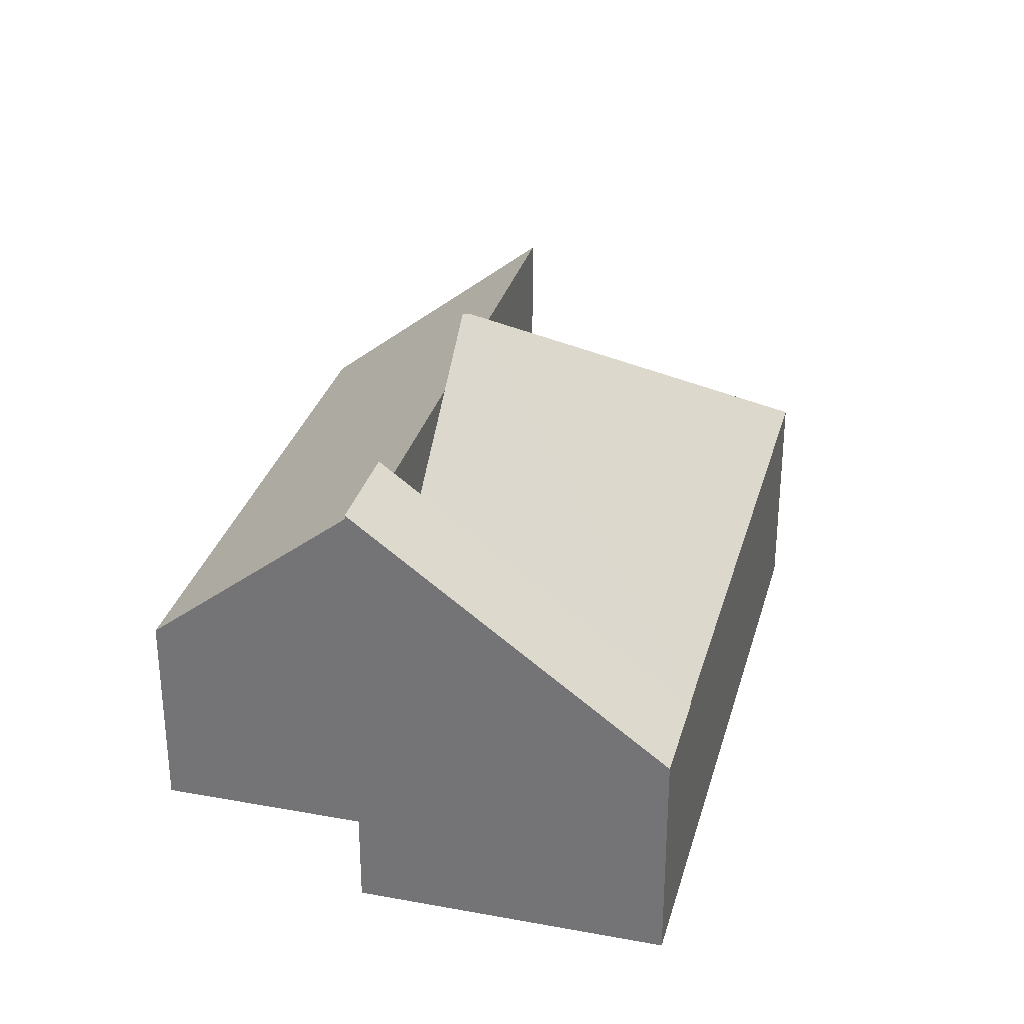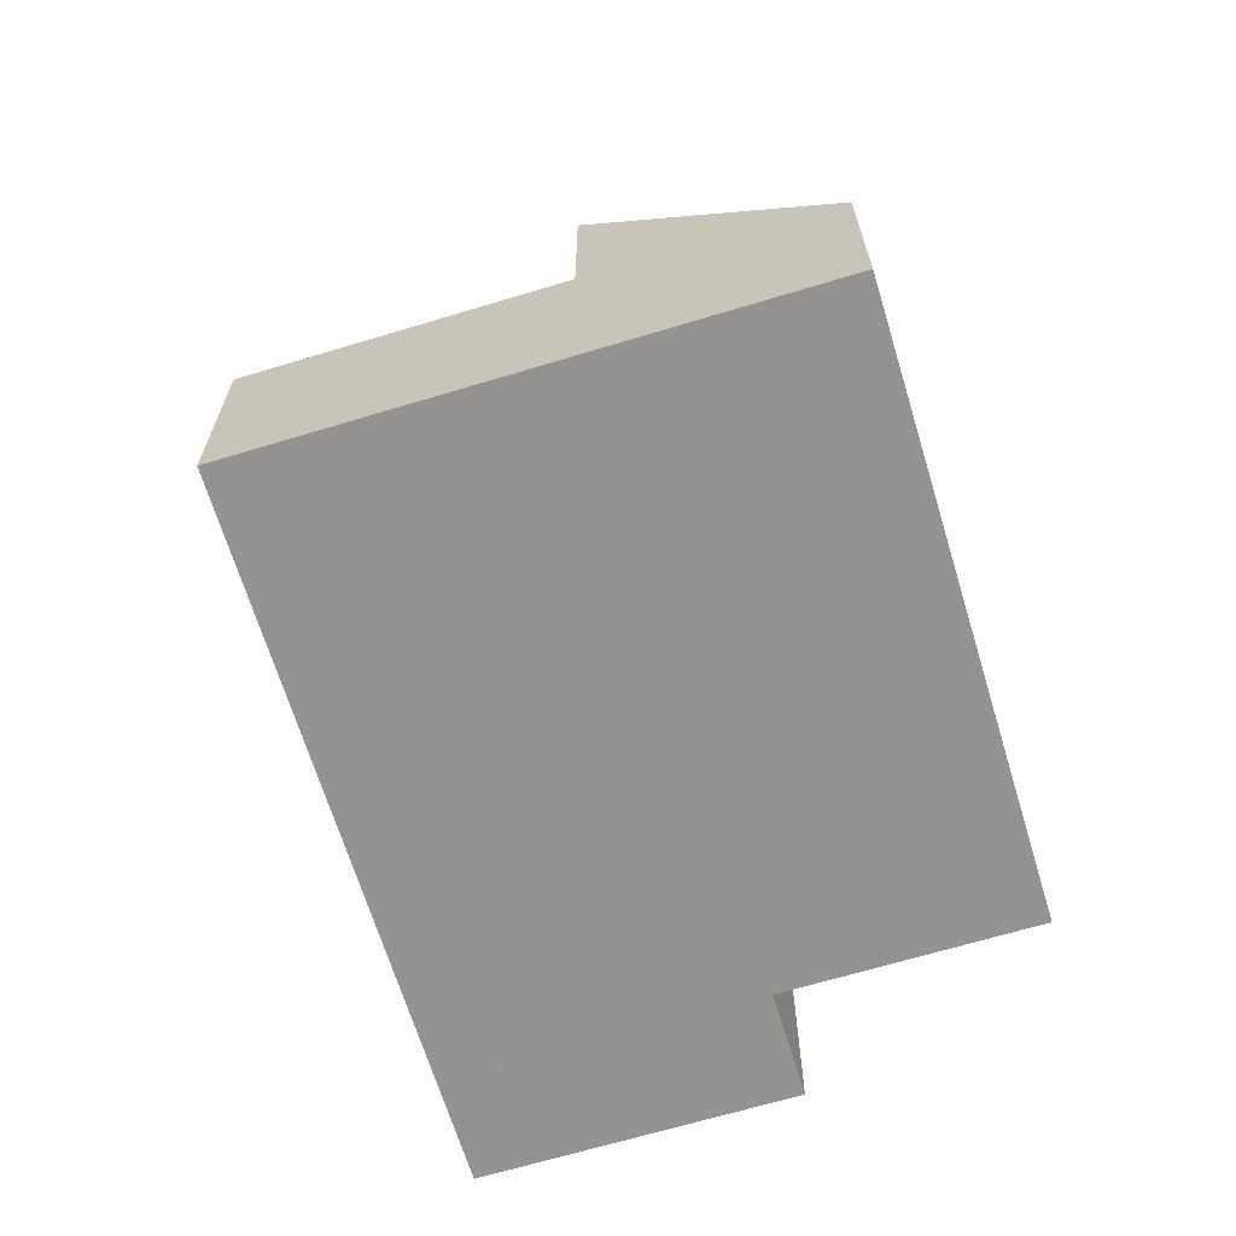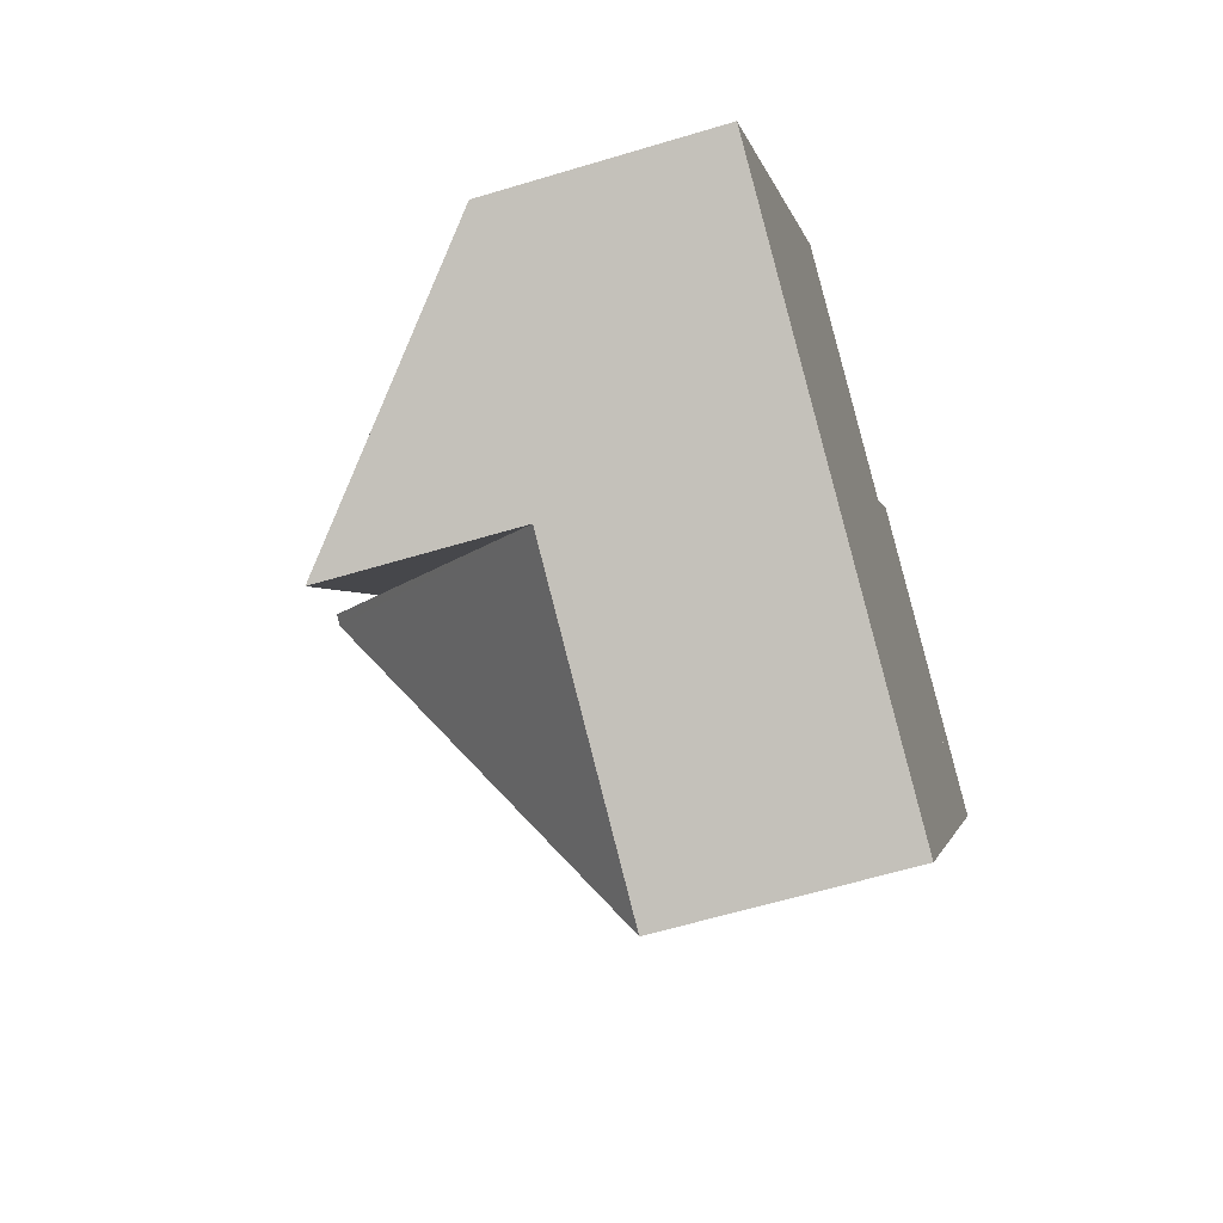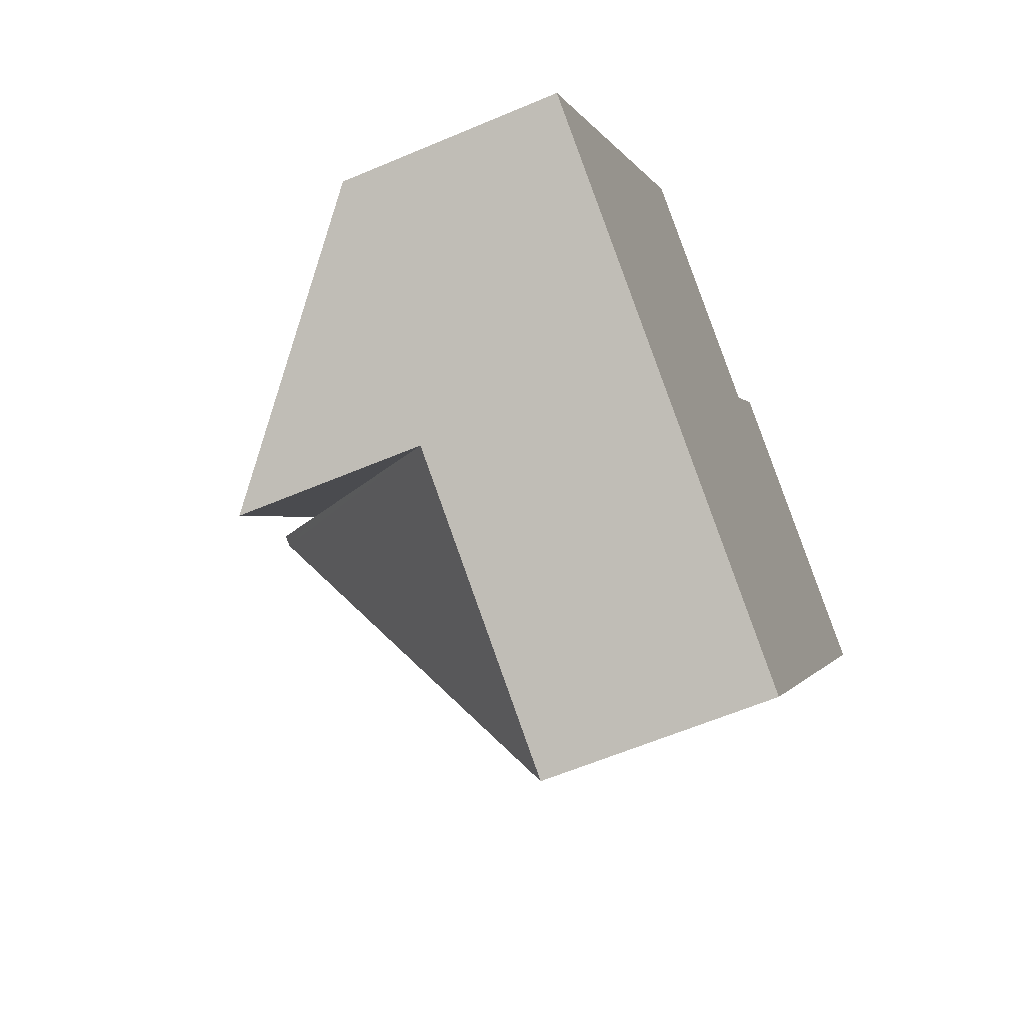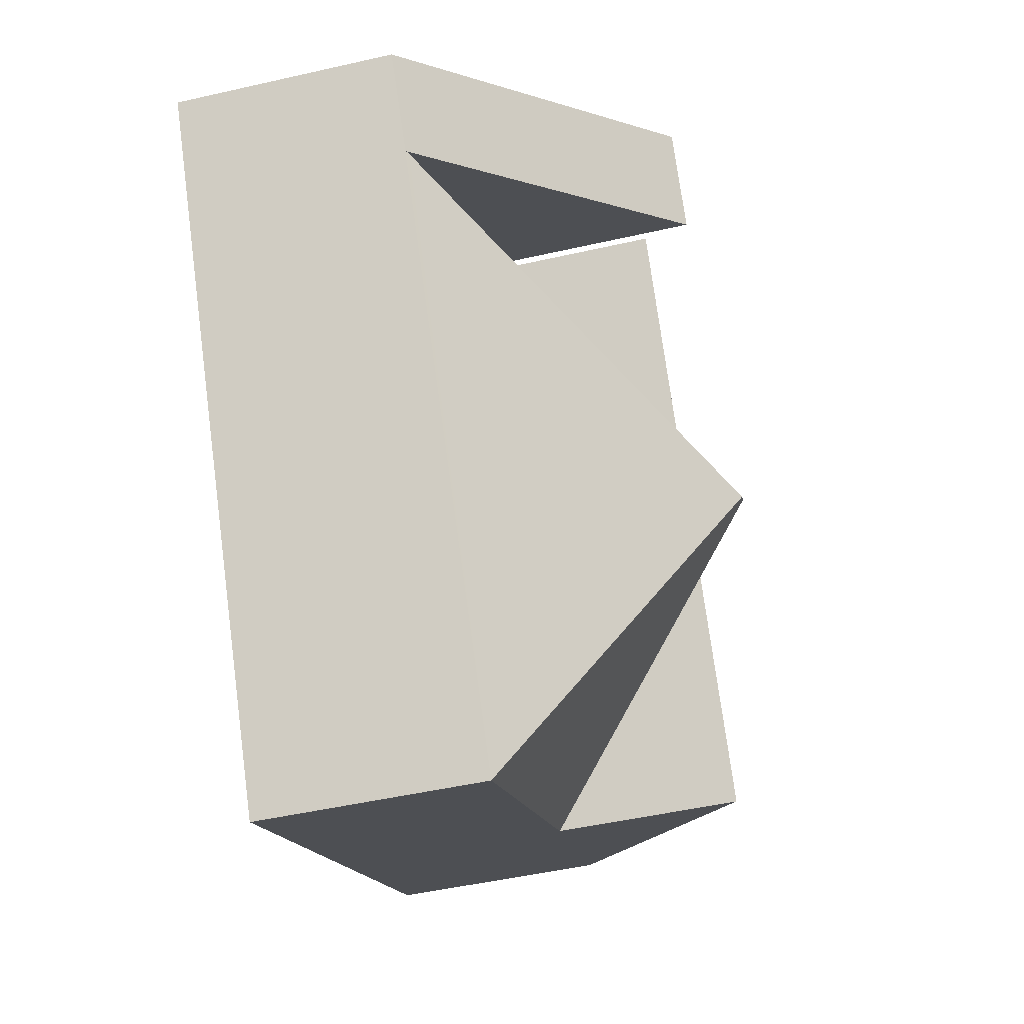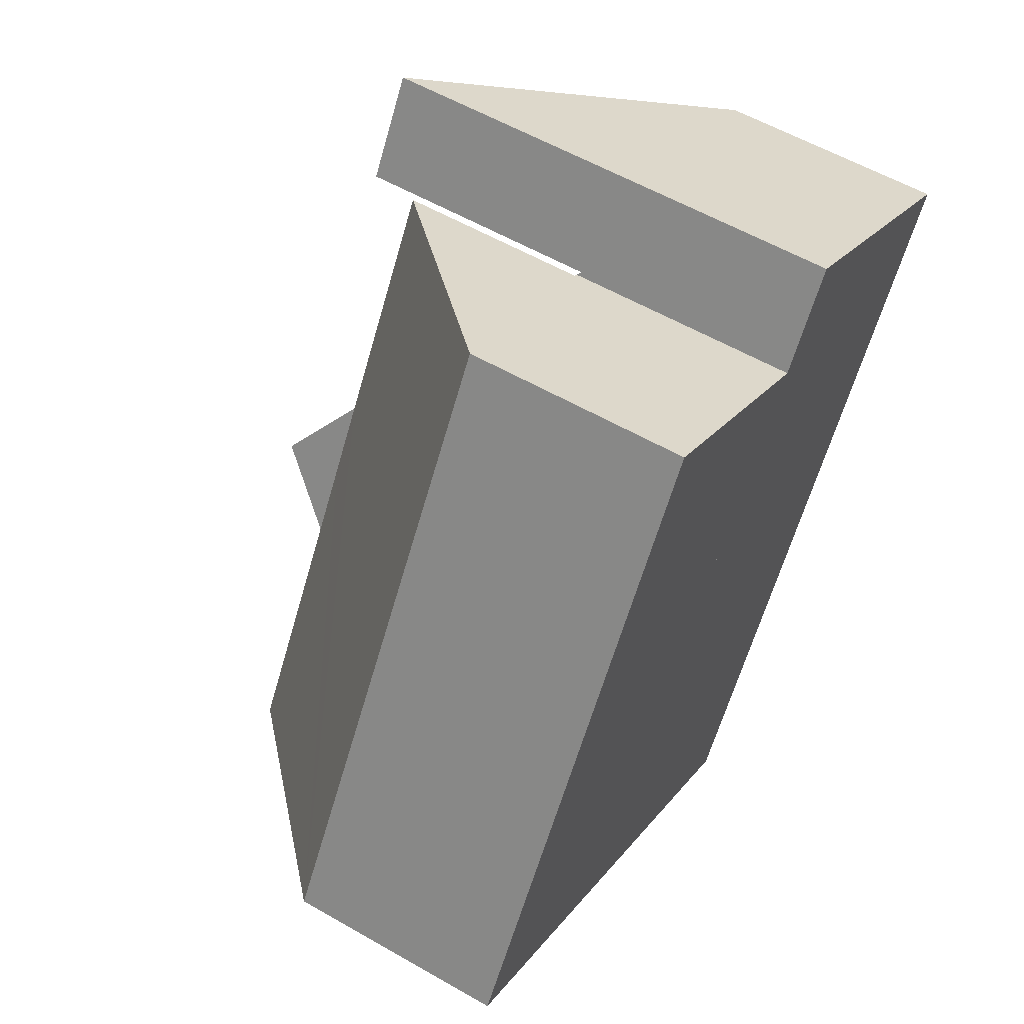
<metadata>
{"format":"obj","ext":"obj","renderer":"f3d","projection":"perspective","resolution":1024,"background":"white","views":[{"elev":31.0,"azim":46.7,"up":"+Y"},{"elev":-66.8,"azim":-131.1,"up":"+Y"},{"elev":-60.5,"azim":-72.8,"up":"+Z"},{"elev":-60.6,"azim":-66.5,"up":"+Z"},{"elev":-48.6,"azim":104.3,"up":"+Z"},{"elev":57.3,"azim":-59.1,"up":"+Z"}]}
</metadata>
<code>
v  9.006 10.87 2.896
v  18.97 5.283 5.194
v  11.3 5.283 -7.067
v  4.969 5.283 -3.106
v  7.89 9.546 1.567
v  8.801 10.87 3.024
v  9.711 9.546 4.48
v  12.63 5.283 9.154
v  12.72 5.283 9.101
v  12.77 5.205 9.186
v  18.99 5.205 5.296
v  19.02 5.205 5.278
v  12.63 -5.605e-16 9.154
v  12.72 -5.573e-16 9.101
v  12.77 -5.625e-16 9.186
v  18.99 -3.243e-16 5.296
v  19.02 -3.232e-16 5.278
v  4.969 1.902e-16 -3.106
v  7.89 -9.595e-17 1.567
v  8.801 -1.852e-16 3.024
v  9.711 -2.743e-16 4.48
v  11.3 4.327e-16 -7.067
v  18.97 -3.18e-16 5.194
v  7.664 4.934 12.26
v  12.63 9.546 9.154
v  0 4.934 3.021e-16
v  8.801 9.546 3.024
v  4.969 9.546 -3.106
v  0 0 0
v  7.664 -7.507e-16 12.26
v  14.07 10.63 11.26
v  12.77 10.63 9.186
v  20.32 5.18 7.355
v  19.02 5.18 5.278
v  14.07 -6.896e-16 11.26
v  20.32 -4.504e-16 7.355
g defaultobject
f 1 2 3
f 4 1 3
f 1 4 5
f 1 5 6
f 7 1 6
f 1 7 8
f 1 8 9
f 1 9 2
f 2 9 10
f 2 10 11
f 2 11 12
f 13 9 8
f 9 13 14
f 15 11 10
f 11 15 16
f 11 16 12
f 12 16 17
f 14 10 9
f 10 14 15
f 18 5 4
f 5 18 6
f 6 18 7
f 7 18 19
f 7 19 8
f 8 19 20
f 8 20 21
f 8 21 13
f 12 3 2
f 3 12 17
f 3 17 22
f 22 17 23
f 22 4 3
f 4 22 18
f 15 14 16
f 23 18 22
f 18 23 19
f 19 23 20
f 20 23 21
f 21 23 13
f 13 23 14
f 14 23 17
f 14 17 16
f 7 24 25
f 24 7 26
f 26 7 27
f 26 27 5
f 26 5 28
f 5 18 28
f 18 5 27
f 18 27 7
f 18 7 25
f 18 25 19
f 19 25 20
f 20 25 13
f 20 13 21
f 18 26 28
f 26 18 29
f 29 24 26
f 24 29 30
f 24 13 25
f 13 24 30
f 18 30 29
f 30 18 19
f 30 19 20
f 30 20 21
f 30 21 13
f 31 11 32
f 11 31 33
f 11 33 34
f 35 33 31
f 33 35 36
f 36 34 33
f 34 36 17
f 11 15 32
f 15 11 34
f 15 34 17
f 15 17 16
f 15 31 32
f 31 15 35
f 15 36 35
f 36 15 16
f 36 16 17

</code>
